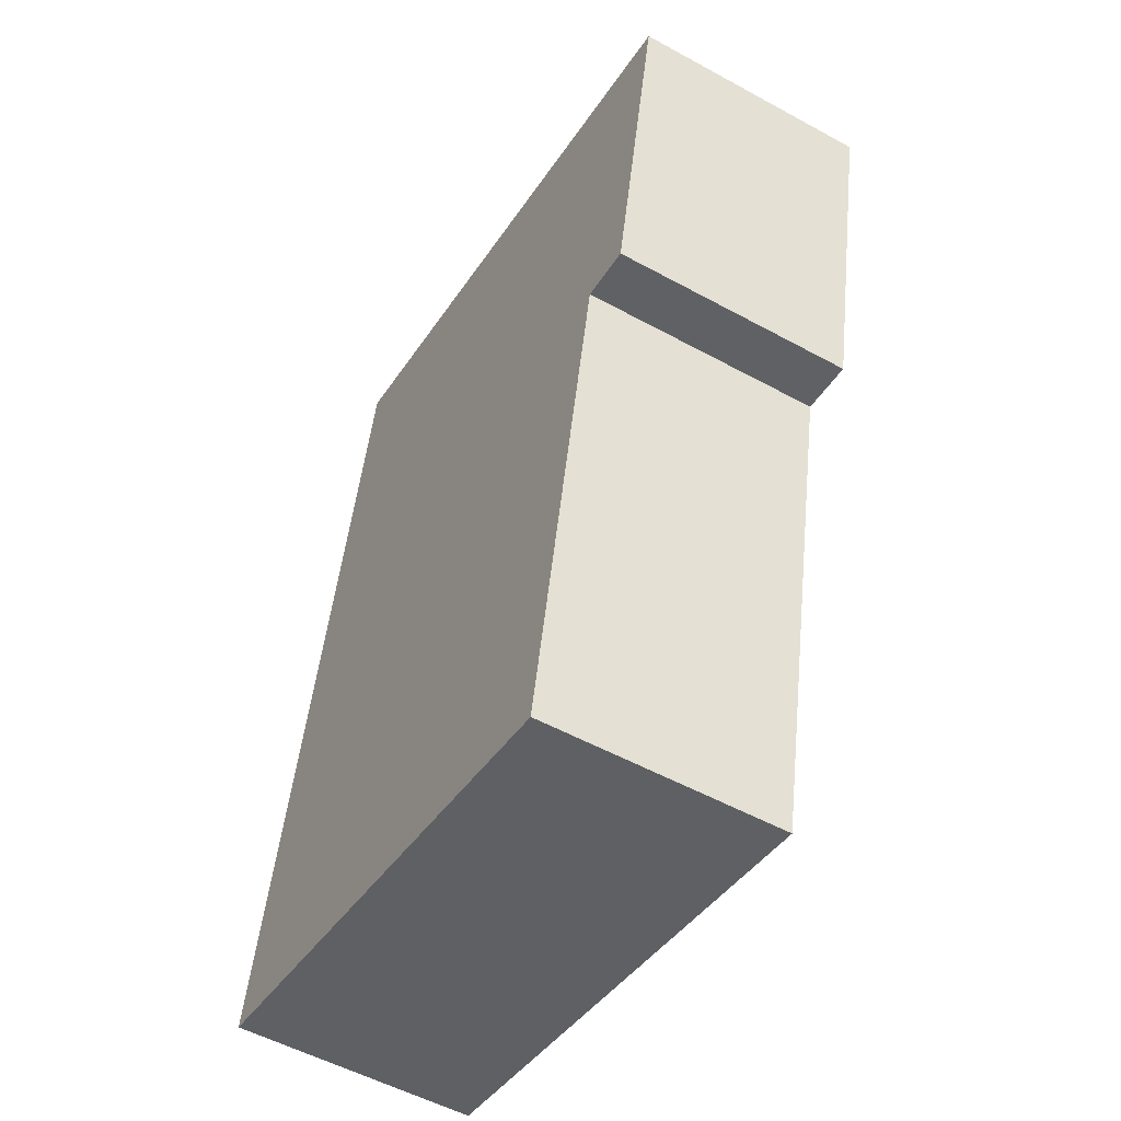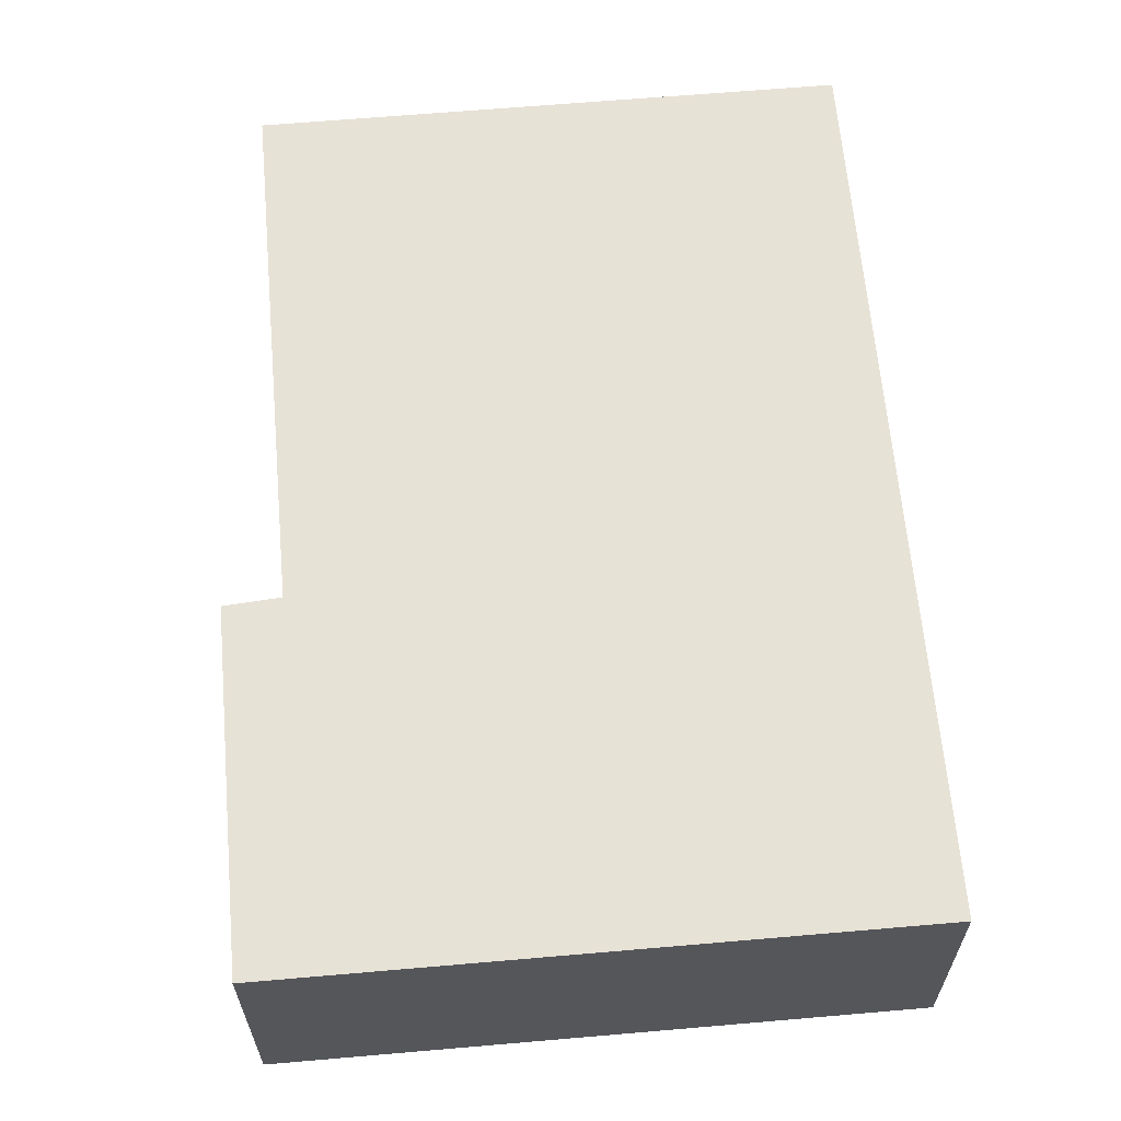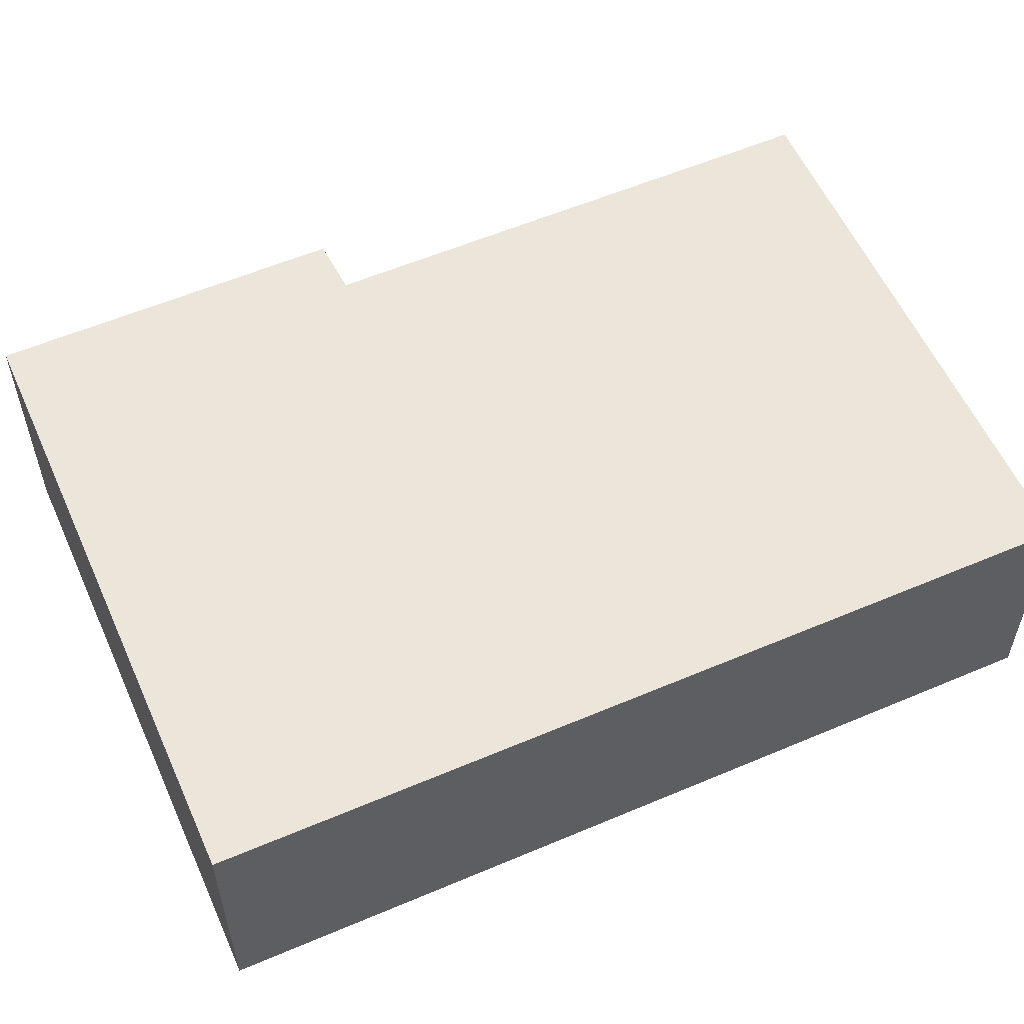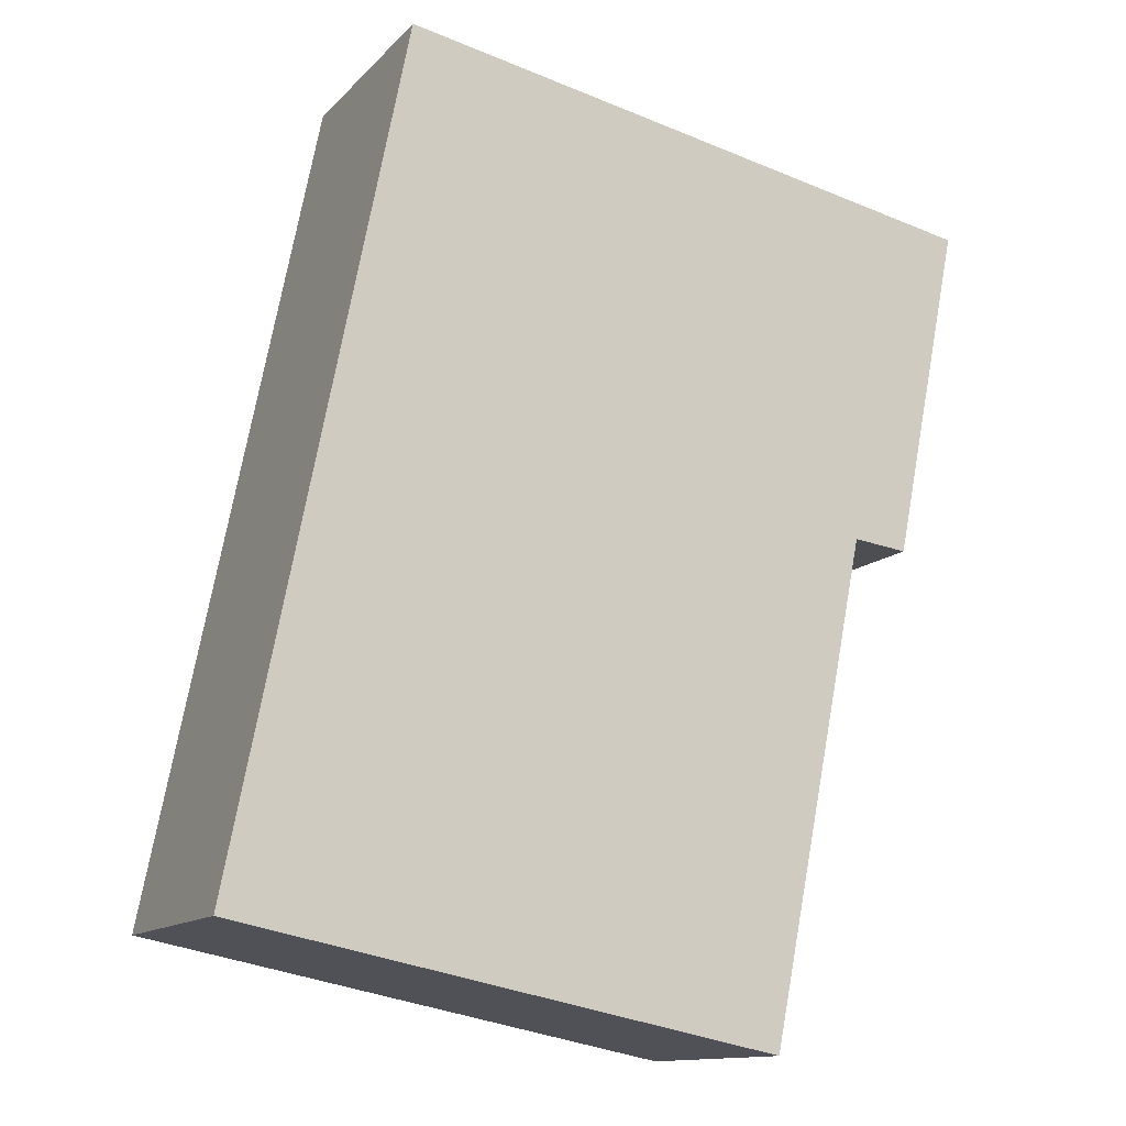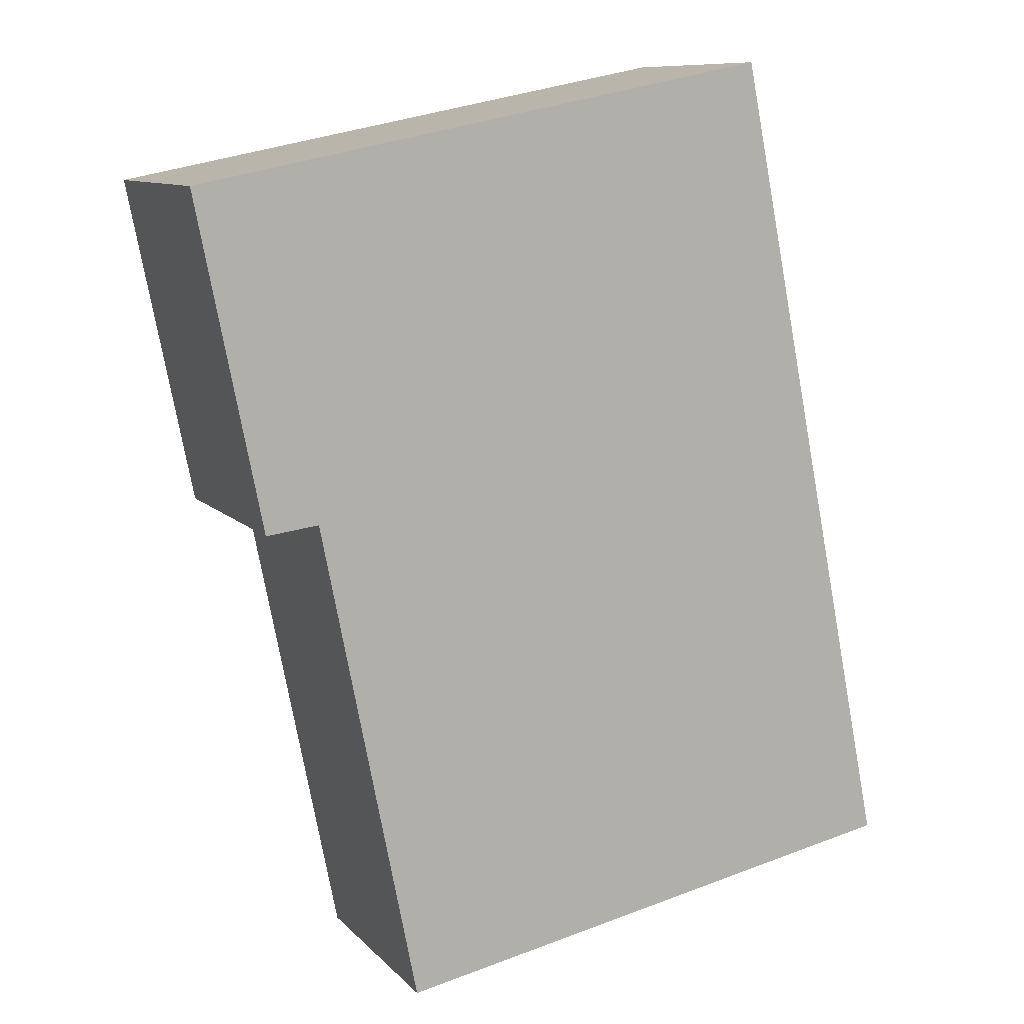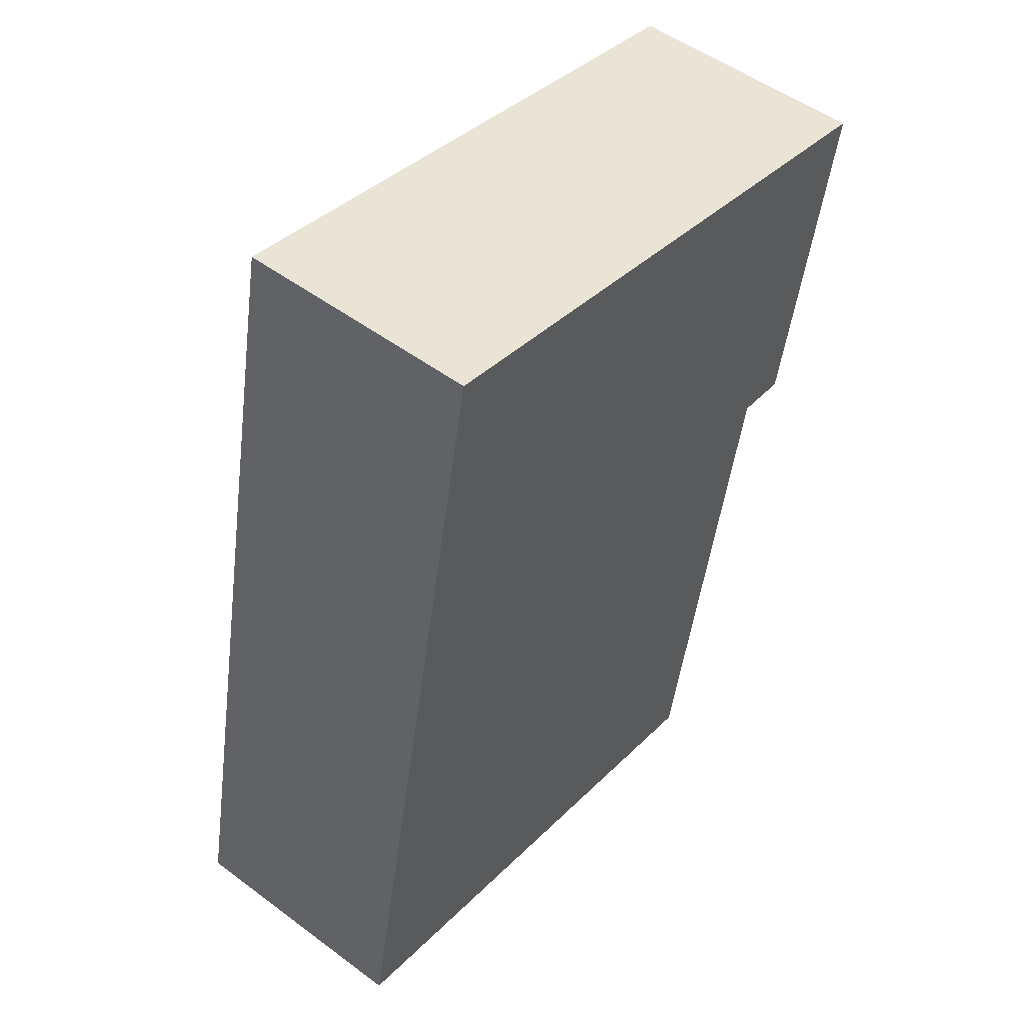
<metadata>
{"format":"obj","ext":"obj","renderer":"f3d","projection":"perspective","resolution":1024,"background":"white","views":[{"elev":-53.3,"azim":-120.4,"up":"+Z"},{"elev":63.4,"azim":-16.3,"up":"+Y"},{"elev":57.0,"azim":54.8,"up":"+Y"},{"elev":-12.8,"azim":154.3,"up":"+Z"},{"elev":9.9,"azim":-24.1,"up":"+Z"},{"elev":51.3,"azim":129.0,"up":"+Z"}]}
</metadata>
<code>
v  0 2.619 1.604e-16
v  1.304 2.619 -3.538
v  0.721 2.619 -3.613
v  8.219 2.619 -7.725
v  2.37 2.619 -8.893
v  6.42 2.619 1.282
v  8.219 4.73e-16 -7.725
v  2.37 5.445e-16 -8.893
v  1.304 2.166e-16 -3.538
v  0.721 2.212e-16 -3.613
v  0 0 0
v  6.42 -7.85e-17 1.282
g defaultobject
f 1 2 3
f 2 4 5
f 4 2 1
f 4 1 6
f 7 5 4
f 5 7 8
f 9 3 2
f 3 9 10
f 8 2 5
f 2 8 9
f 10 1 3
f 1 10 11
f 11 6 1
f 6 11 12
f 12 4 6
f 4 12 7
f 10 12 11
f 12 10 9
f 12 9 8
f 12 8 7

</code>
